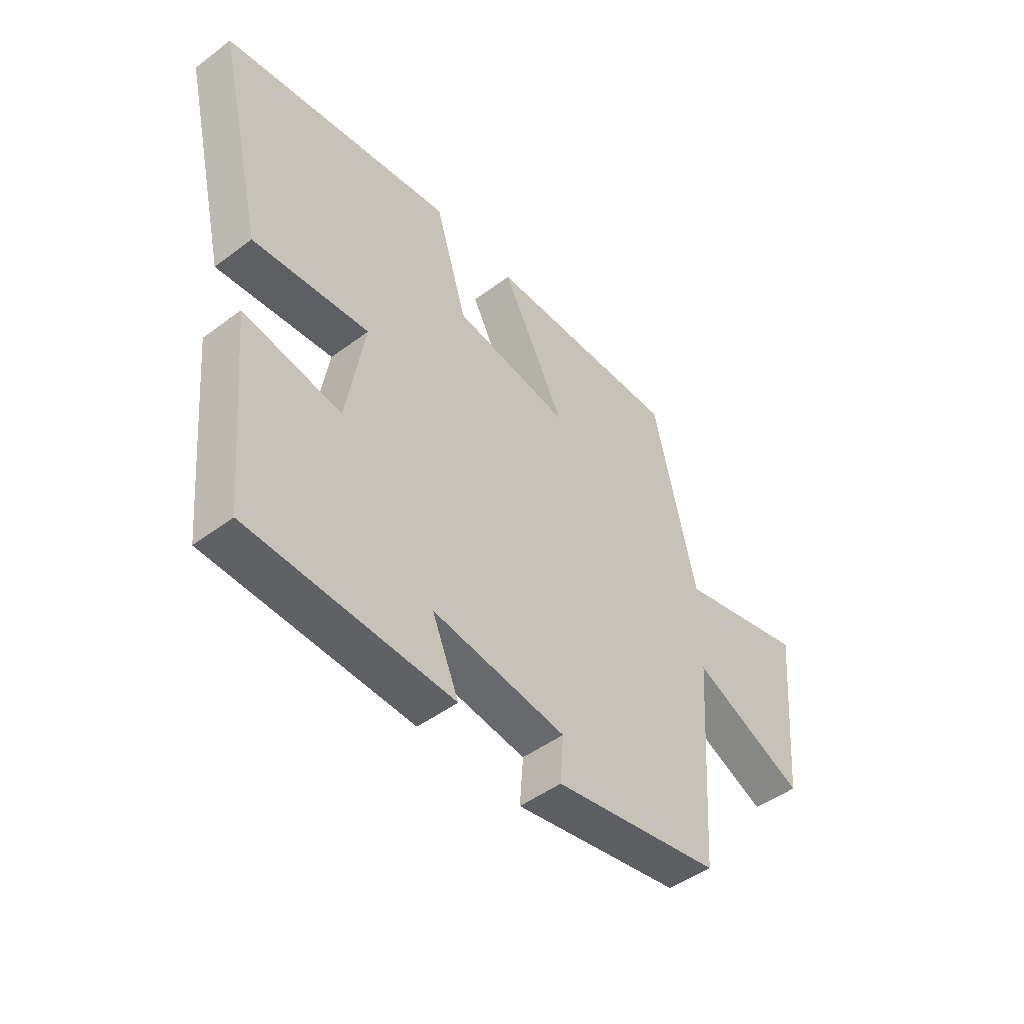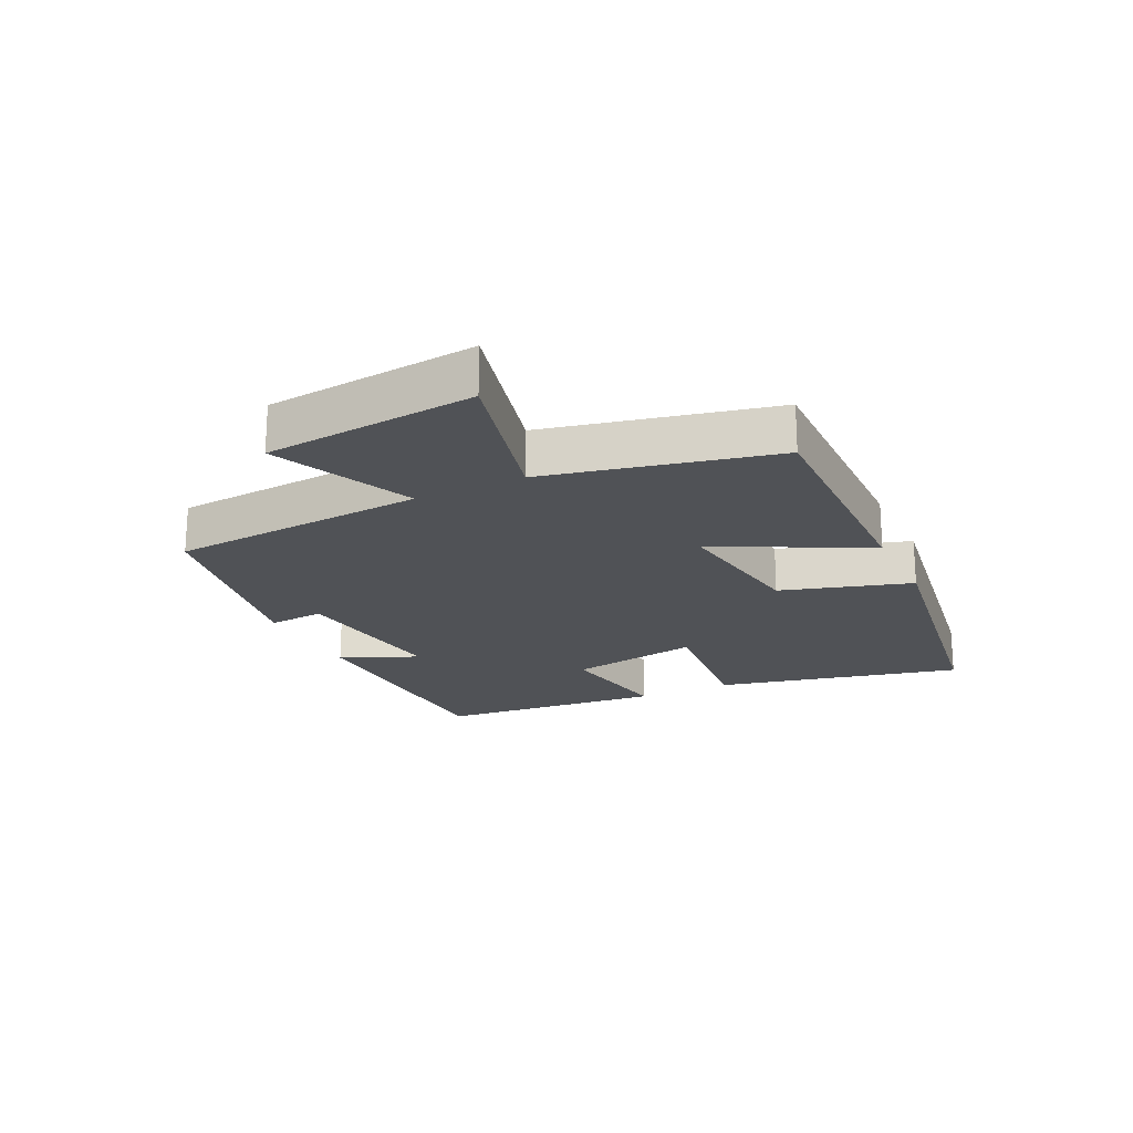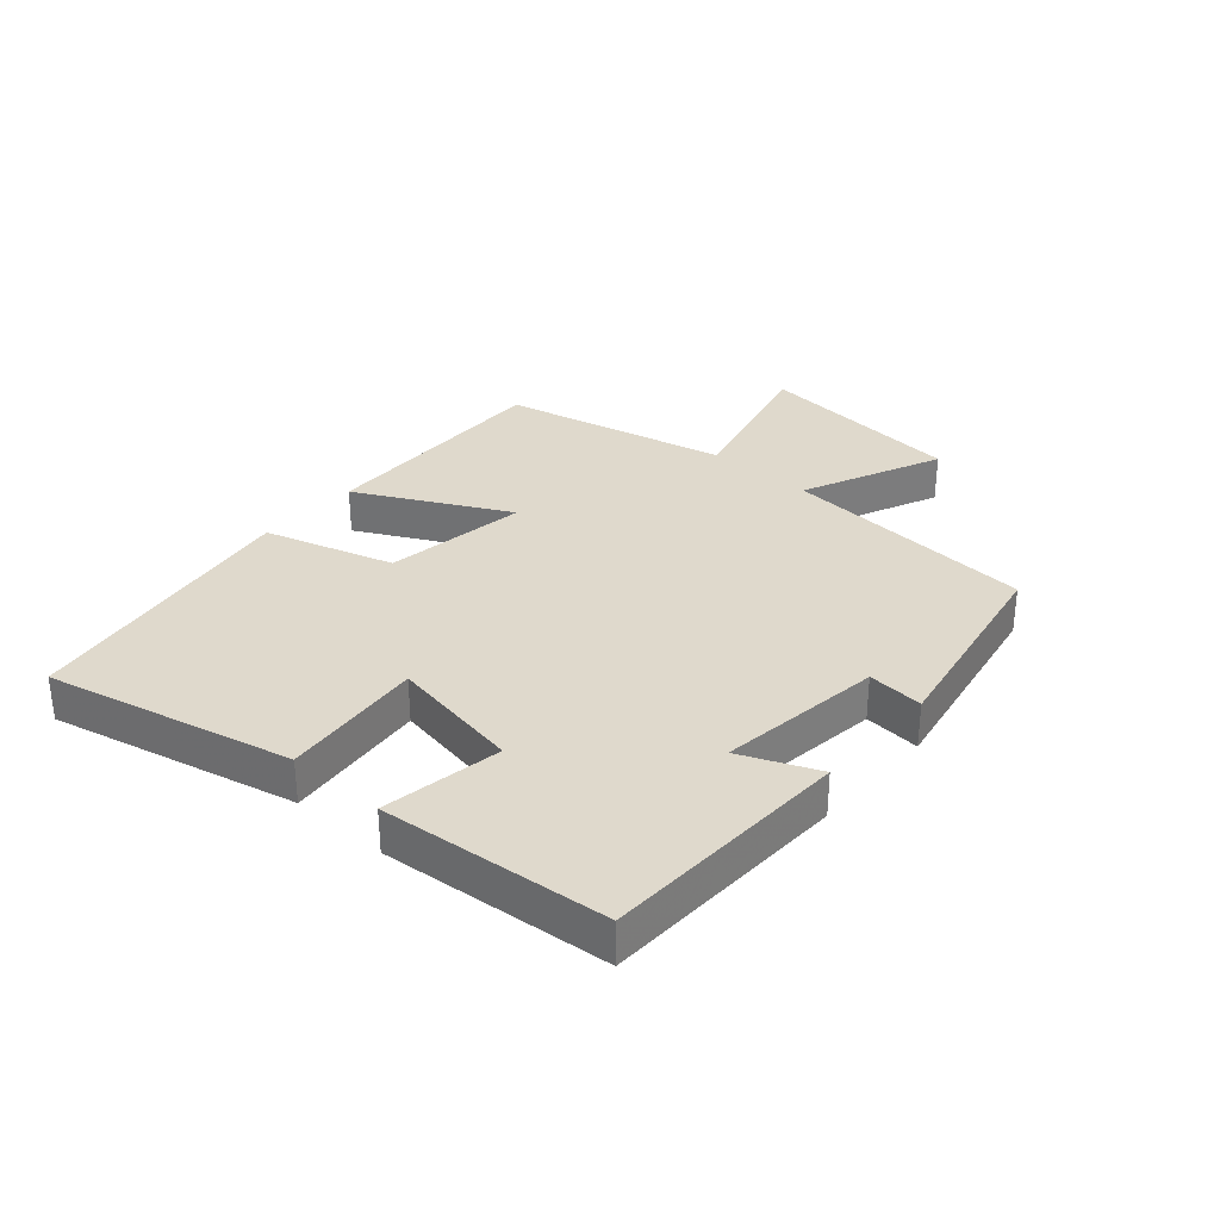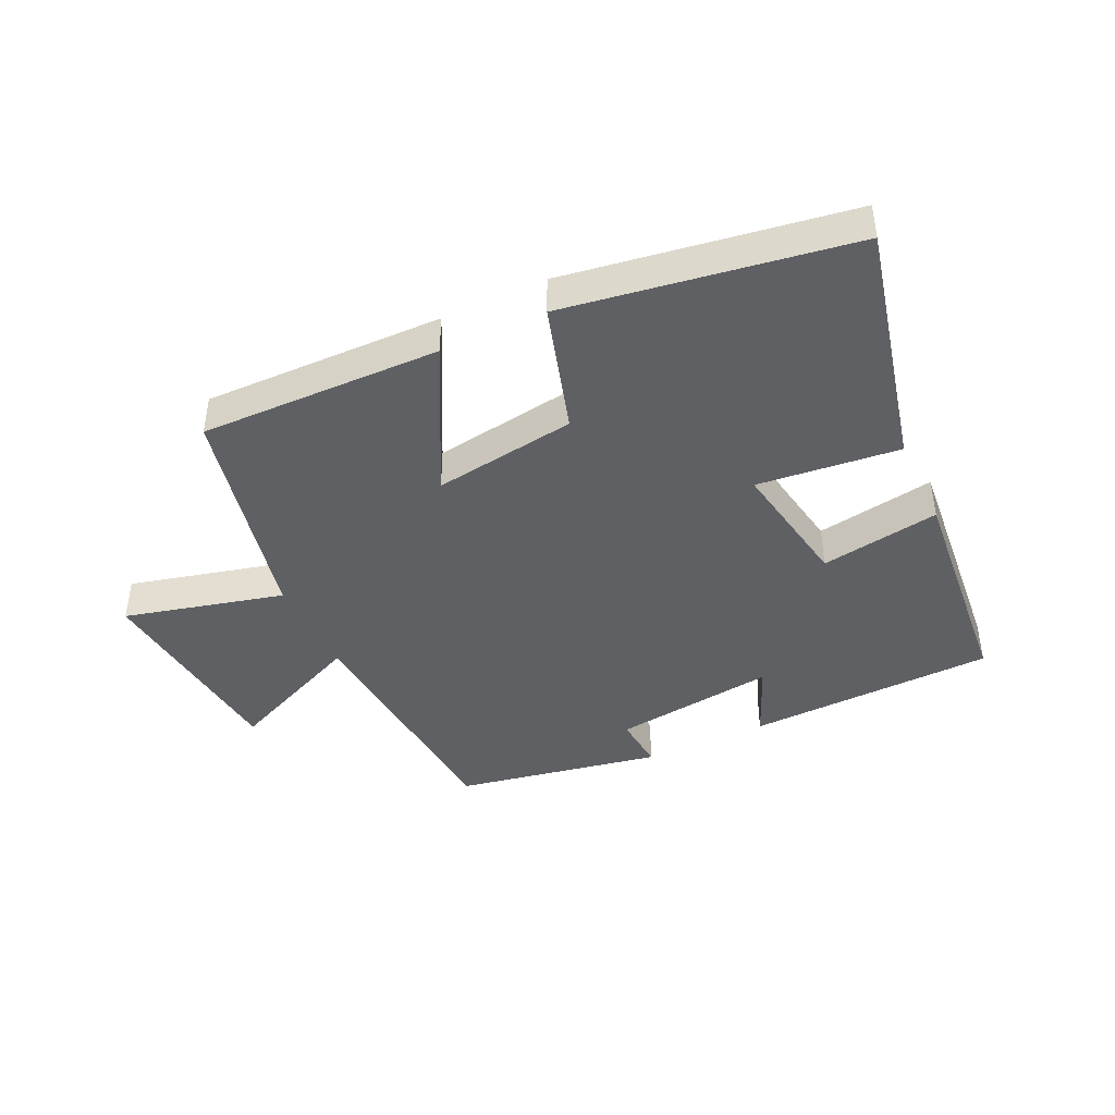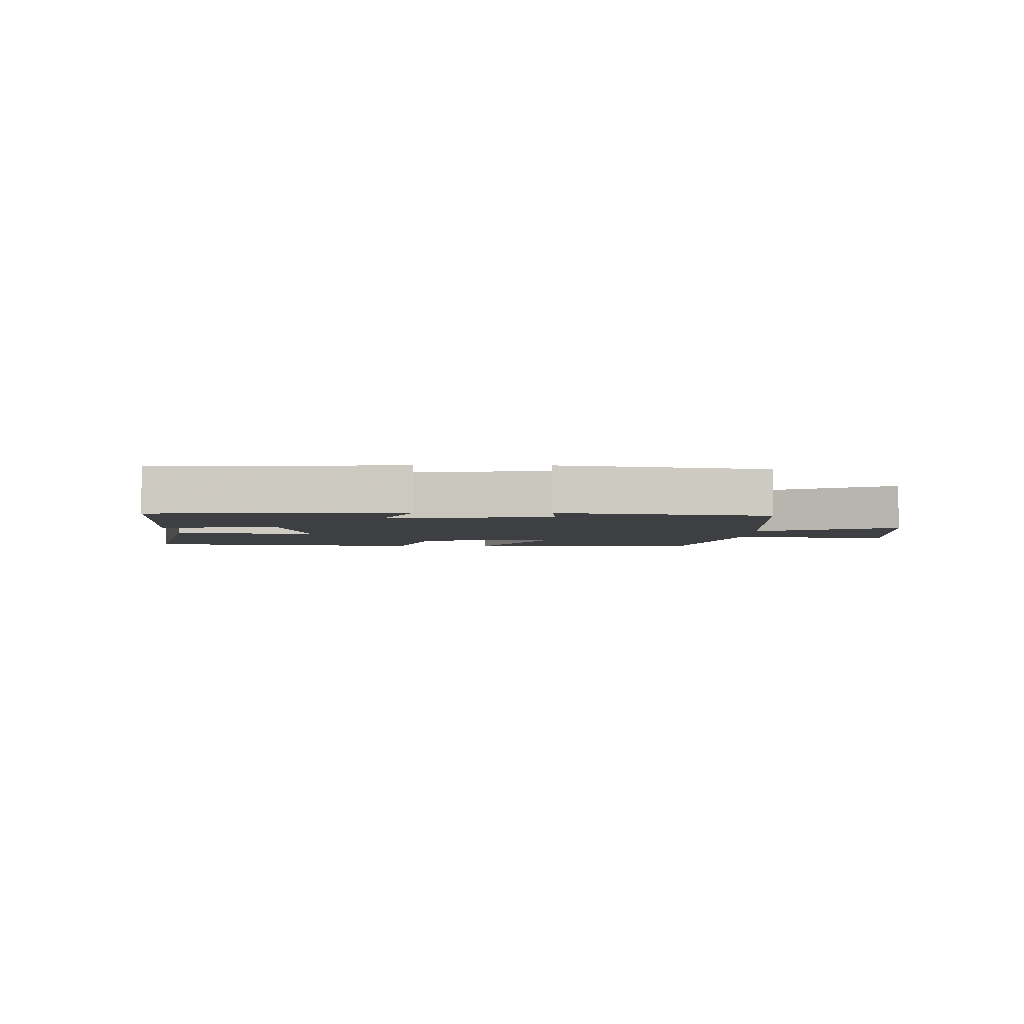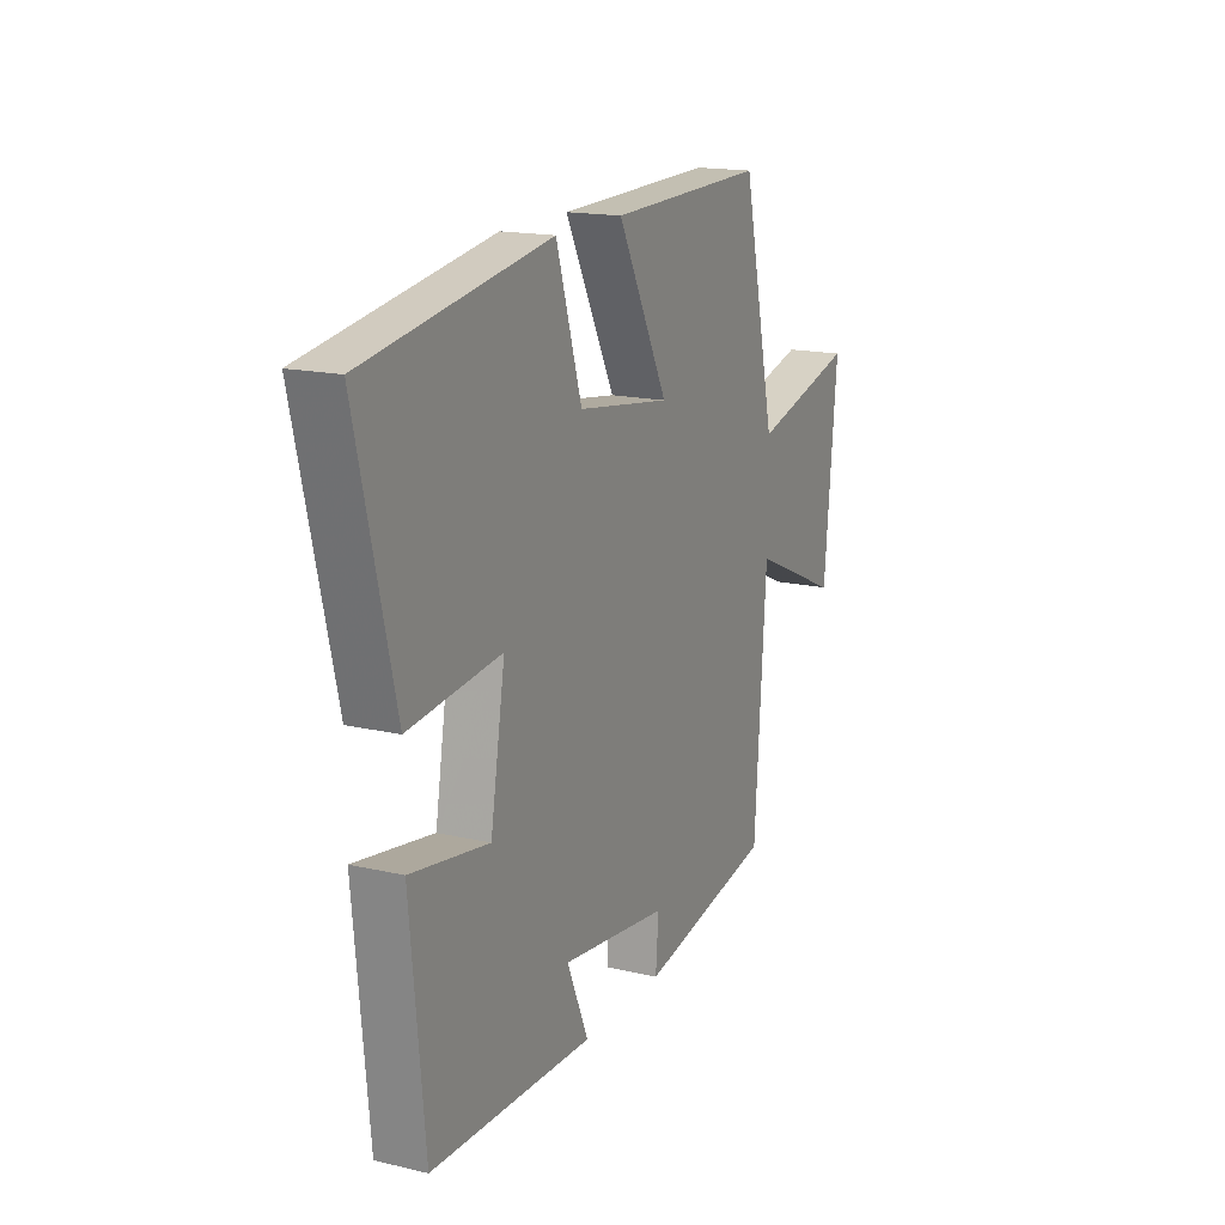
<metadata>
{"format":"obj","ext":"obj","renderer":"f3d","projection":"perspective","resolution":1024,"background":"white","views":[{"elev":-47.6,"azim":130.2,"up":"+Z"},{"elev":-20.6,"azim":-64.0,"up":"+Y"},{"elev":32.3,"azim":131.4,"up":"+Y"},{"elev":-42.4,"azim":25.4,"up":"+Y"},{"elev":-3.8,"azim":179.8,"up":"+Y"},{"elev":16.6,"azim":115.3,"up":"+Z"}]}
</metadata>
<code>
v -0.471 0.07 -0.438
v -0.5 0.07 -0.028
v -0.724 0.07 -0.127
v -0.756 0.07 0.211
v -0.5 0.07 0.146
v -0.417 0.07 0.508
v -0.03 0.07 0.5
v -0.155 0.07 0.259
v 0.075 0.07 0.293
v 0.138 0.07 0.5
v 0.593 0.07 0.428
v 0.5 0.07 0.034
v 0.272 0.07 0.058
v 0.308 0.07 -0.154
v 0.5 0.07 -0.122
v 0.465 0.07 -0.487
v 0.065 0.07 -0.5
v 0.118 0.07 -0.376
v -0.146 0.07 -0.41
v -0.139 0.07 -0.5
v -0.471 0 -0.438
v -0.5 0 -0.028
v -0.724 0 -0.127
v -0.756 0 0.211
v -0.5 0 0.146
v -0.417 0 0.508
v -0.03 0 0.5
v -0.155 0 0.259
v 0.075 0 0.293
v 0.138 0 0.5
v 0.593 0 0.428
v 0.5 0 0.034
v 0.272 0 0.058
v 0.308 0 -0.154
v 0.5 0 -0.122
v 0.465 0 -0.487
v 0.065 0 -0.5
v 0.118 0 -0.376
v -0.146 0 -0.41
v -0.139 0 -0.5
f 19 20 1 2
f 18 19 2
f 16 17 18
f 15 16 18
f 14 15 18
f 13 14 18 2
f 11 12 13
f 10 11 13
f 9 10 13
f 8 9 13 2
f 7 8 2
f 6 7 2
f 5 6 2
f 2 3 4 5
f 22 21 40 39
f 22 39 38
f 38 37 36
f 38 36 35
f 38 35 34
f 22 38 34 33
f 33 32 31
f 33 31 30
f 33 30 29
f 22 33 29 28
f 22 28 27
f 22 27 26
f 22 26 25
f 25 24 23 22
f 1 21 22 2
f 2 22 23 3
f 3 23 24 4
f 4 24 25 5
f 5 25 26 6
f 6 26 27 7
f 7 27 28 8
f 8 28 29 9
f 9 29 30 10
f 10 30 31 11
f 11 31 32 12
f 12 32 33 13
f 13 33 34 14
f 14 34 35 15
f 15 35 36 16
f 16 36 37 17
f 17 37 38 18
f 18 38 39 19
f 19 39 40 20
f 20 40 21 1

</code>
